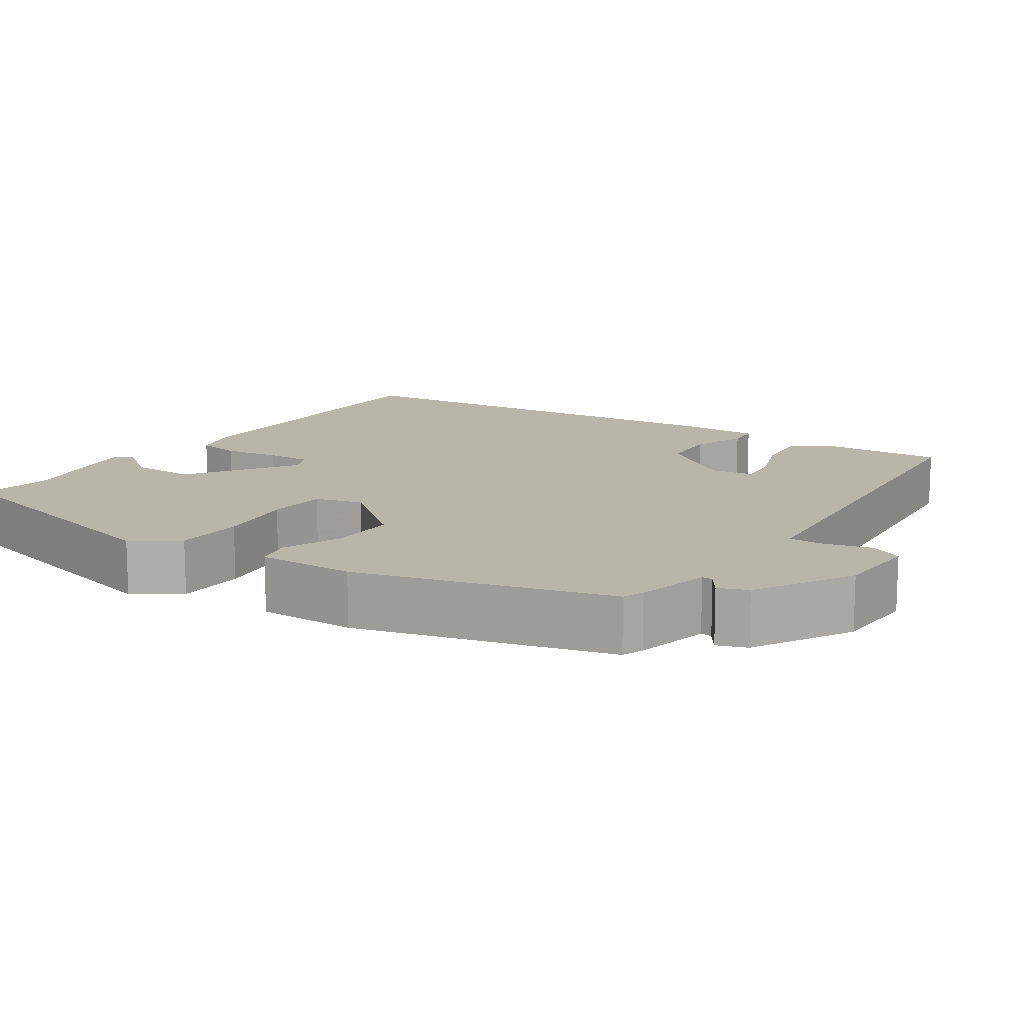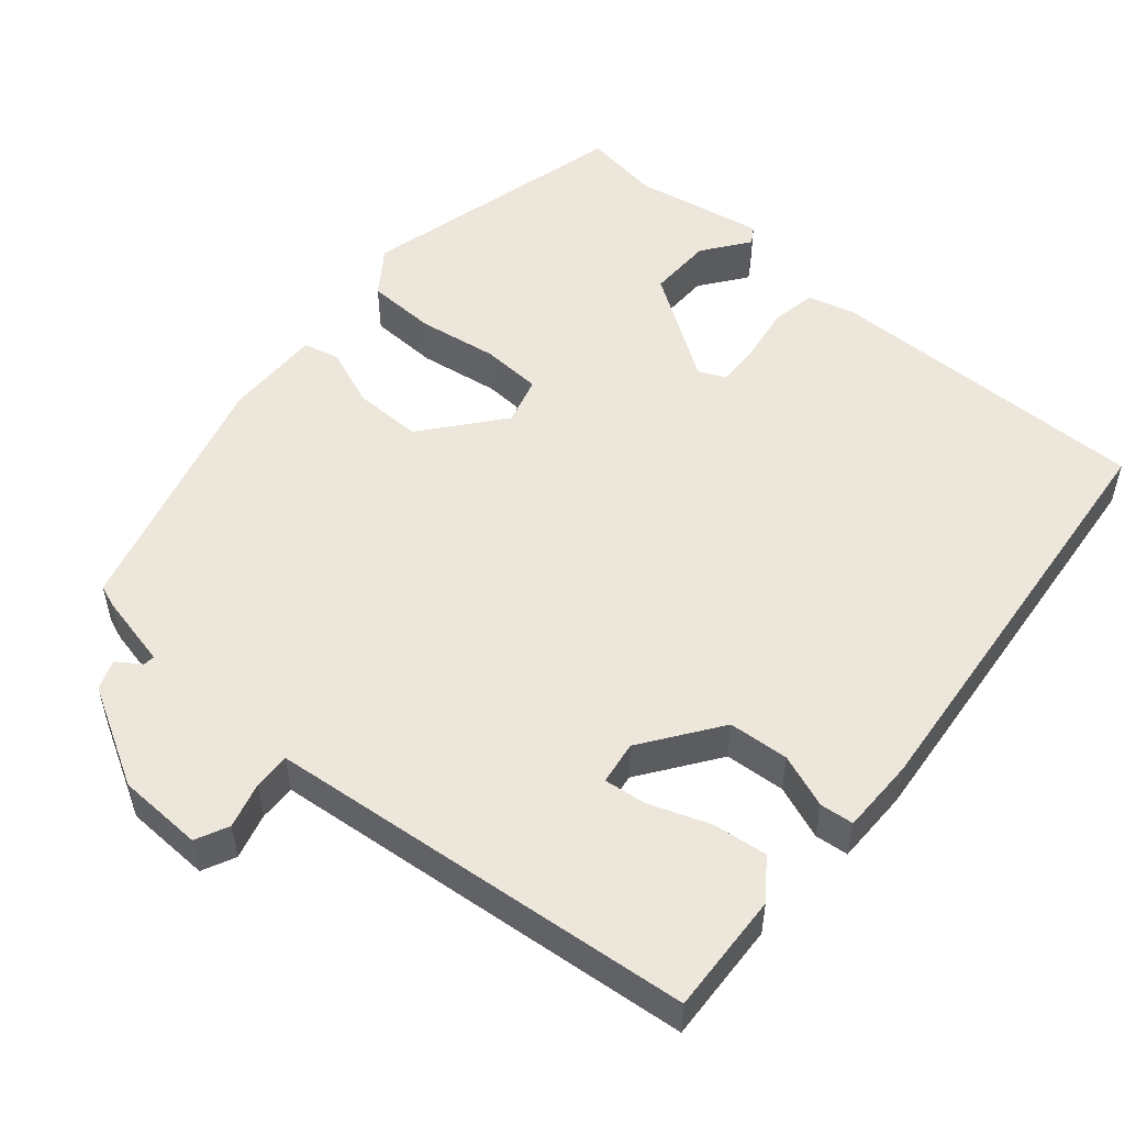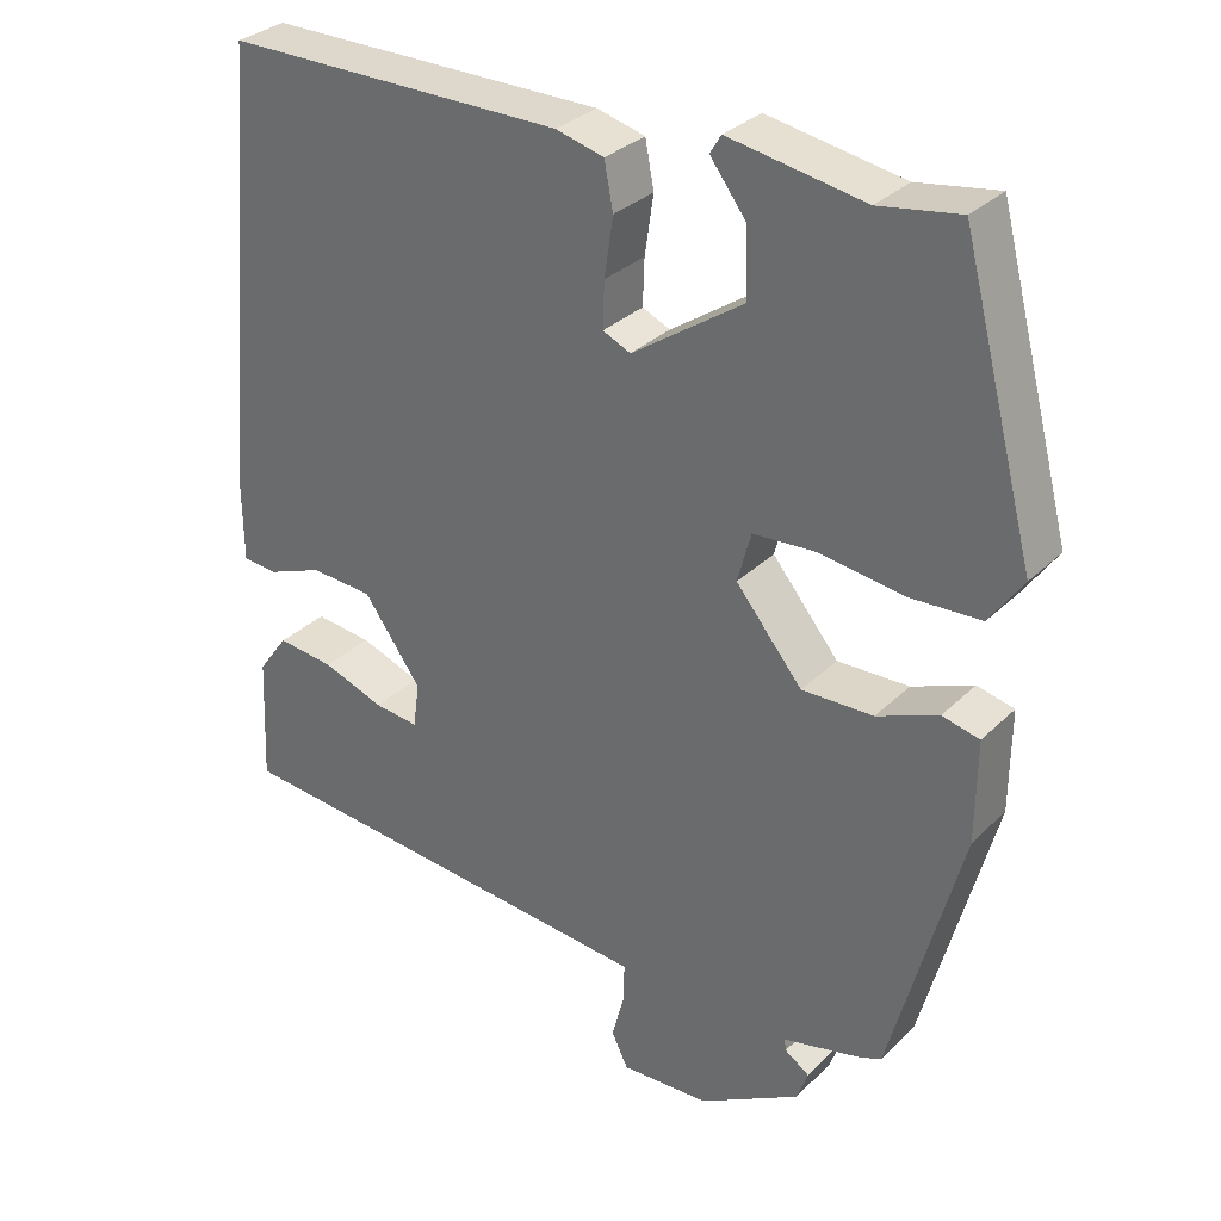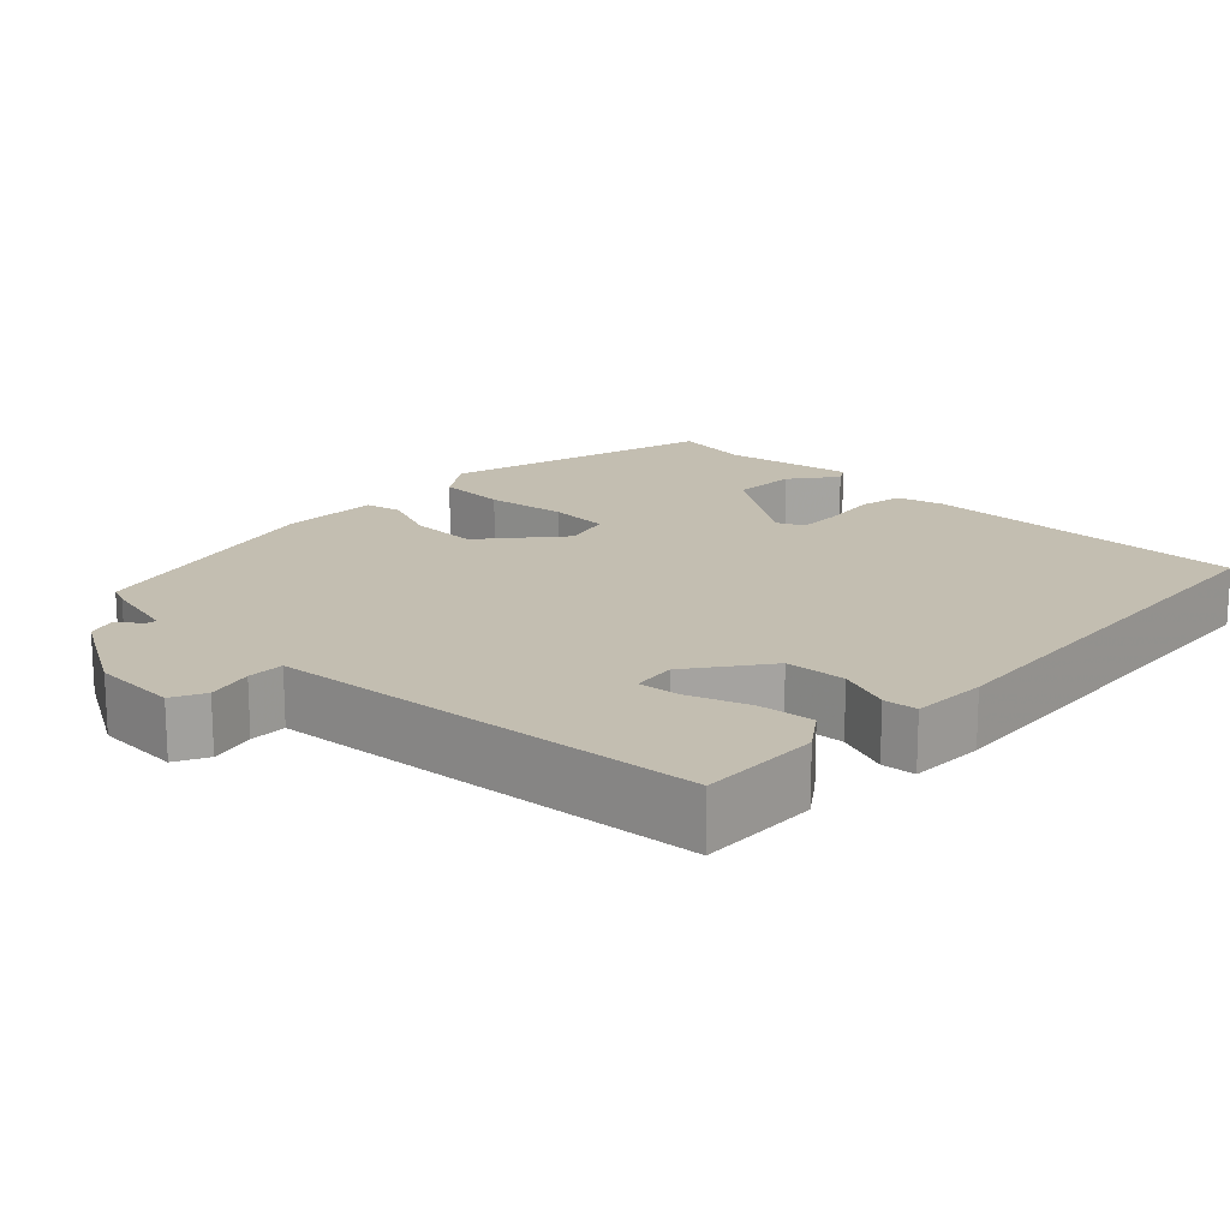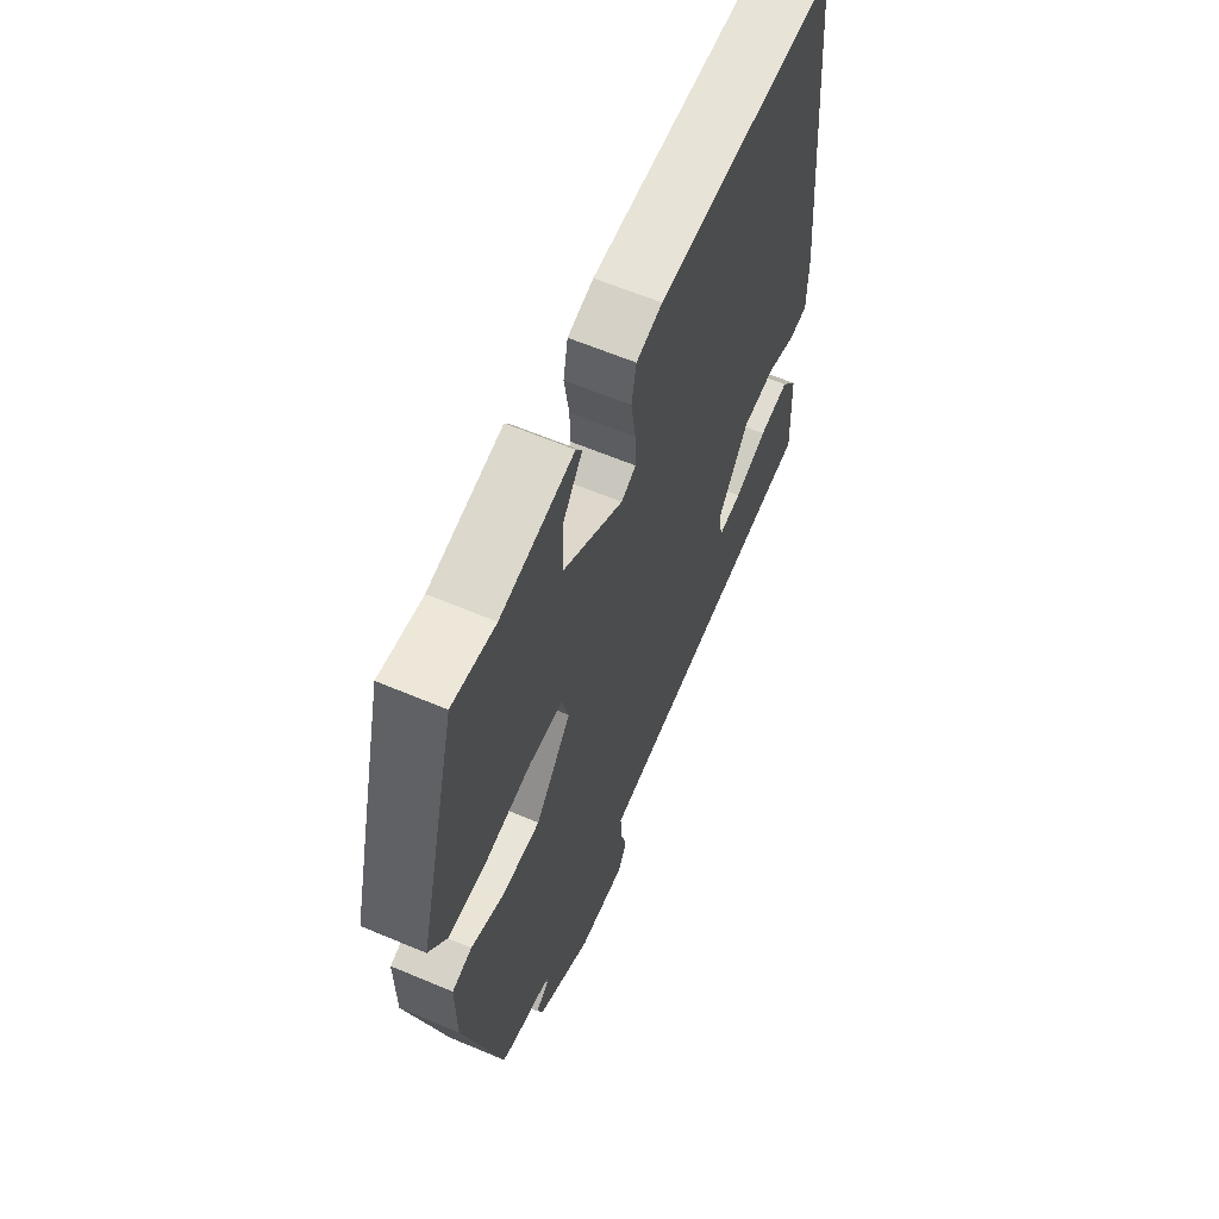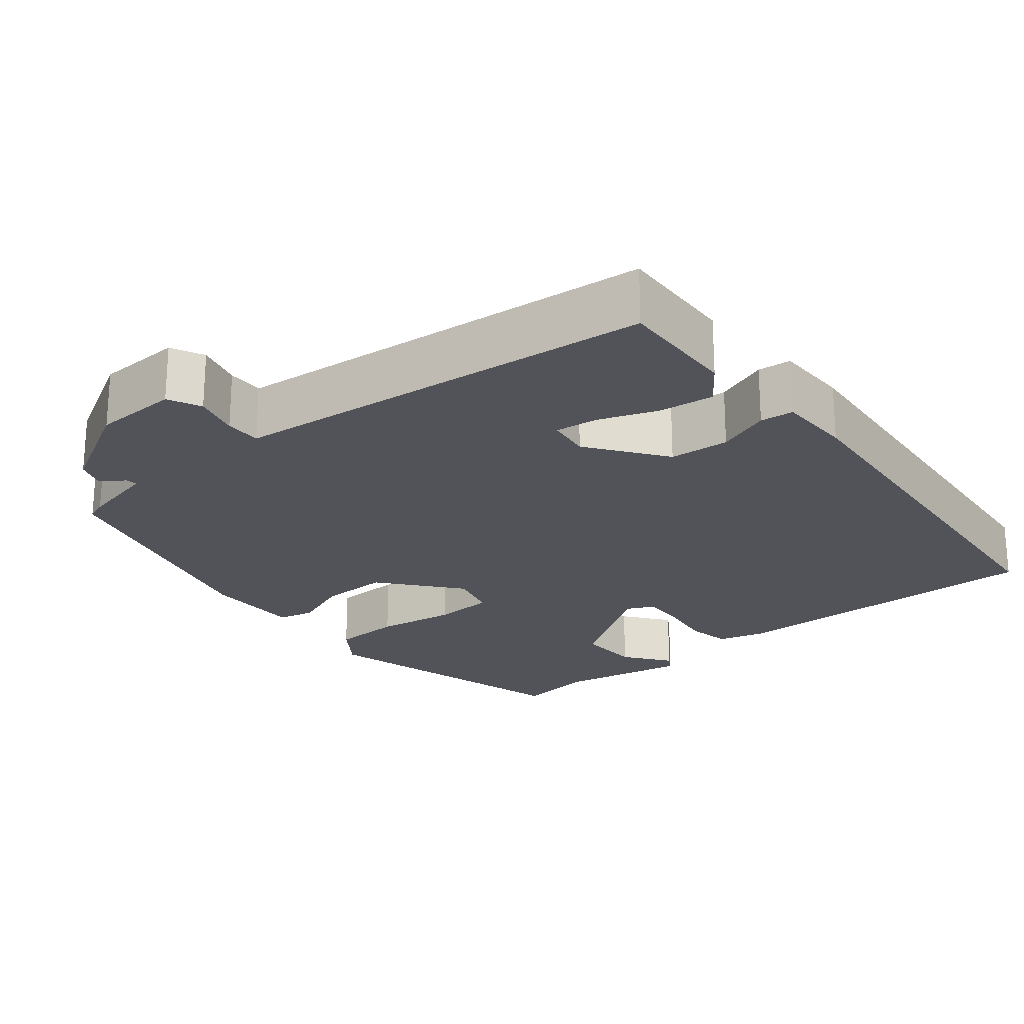
<metadata>
{"format":"obj","ext":"obj","renderer":"f3d","projection":"perspective","resolution":1024,"background":"white","views":[{"elev":13.5,"azim":123.8,"up":"+Y"},{"elev":52.4,"azim":-140.0,"up":"+Y"},{"elev":31.2,"azim":36.4,"up":"+Z"},{"elev":17.2,"azim":-135.7,"up":"+Y"},{"elev":62.2,"azim":113.2,"up":"+Z"},{"elev":-22.6,"azim":-141.0,"up":"+Y"}]}
</metadata>
<code>
v 0.456 0.07 0.501
v 0.549 0.07 0.146
v 0.507 0.07 0.086
v 0.416 0.07 0.082
v 0.311 0.07 0.097
v 0.232 0.07 0.092
v 0.215 0.07 0.029
v 0.299 0.07 -0.073
v 0.389 0.07 -0.071
v 0.466 0.07 -0.04
v 0.513 0.07 -0.051
v 0.512 0.07 -0.179
v 0.423 0.07 -0.511
v 0.395 0.07 -0.522
v 0.297 0.07 -0.545
v 0.299 0.07 -0.56
v 0.33 0.07 -0.581
v 0.316 0.07 -0.62
v 0.188 0.07 -0.693
v 0.076 0.07 -0.698
v 0.055 0.07 -0.655
v 0.071 0.07 -0.595
v 0.072 0.07 -0.547
v 0.006 0.07 -0.541
v -0.489 0.07 -0.497
v -0.482 0.07 -0.338
v -0.444 0.07 -0.286
v -0.372 0.07 -0.294
v -0.294 0.07 -0.322
v -0.238 0.07 -0.328
v -0.23 0.07 -0.271
v -0.303 0.07 -0.17
v -0.382 0.07 -0.165
v -0.452 0.07 -0.192
v -0.496 0.07 -0.188
v -0.497 0.07 -0.089
v -0.446 0.07 0.475
v -0.017 0.07 0.474
v 0.044 0.07 0.458
v 0.055 0.07 0.4
v 0.044 0.07 0.326
v 0.042 0.07 0.268
v 0.077 0.07 0.252
v 0.217 0.07 0.347
v 0.215 0.07 0.432
v 0.17 0.07 0.492
v 0.184 0.07 0.515
v 0.355 0.07 0.485
v 0.456 0 0.501
v 0.549 0 0.146
v 0.507 0 0.086
v 0.416 0 0.082
v 0.311 0 0.097
v 0.232 0 0.092
v 0.215 0 0.029
v 0.299 0 -0.073
v 0.389 0 -0.071
v 0.466 0 -0.04
v 0.513 0 -0.051
v 0.512 0 -0.179
v 0.423 0 -0.511
v 0.395 0 -0.522
v 0.297 0 -0.545
v 0.299 0 -0.56
v 0.33 0 -0.581
v 0.316 0 -0.62
v 0.188 0 -0.693
v 0.076 0 -0.698
v 0.055 0 -0.655
v 0.071 0 -0.595
v 0.072 0 -0.547
v 0.006 0 -0.541
v -0.489 0 -0.497
v -0.482 0 -0.338
v -0.444 0 -0.286
v -0.372 0 -0.294
v -0.294 0 -0.322
v -0.238 0 -0.328
v -0.23 0 -0.271
v -0.303 0 -0.17
v -0.382 0 -0.165
v -0.452 0 -0.192
v -0.496 0 -0.188
v -0.497 0 -0.089
v -0.446 0 0.475
v -0.017 0 0.474
v 0.044 0 0.458
v 0.055 0 0.4
v 0.044 0 0.326
v 0.042 0 0.268
v 0.077 0 0.252
v 0.217 0 0.347
v 0.215 0 0.432
v 0.17 0 0.492
v 0.184 0 0.515
v 0.355 0 0.485
f 45 46 47 48
f 3 4 5
f 2 3 5
f 1 2 5
f 48 1 5
f 45 48 5
f 44 45 5
f 43 44 5 6
f 42 43 6 7
f 39 40 41
f 38 39 41
f 37 38 41
f 36 37 41
f 35 36 41
f 34 35 41
f 33 34 41
f 32 33 41 42
f 31 32 42 7
f 27 28 29
f 26 27 29
f 25 26 29
f 24 25 29
f 23 24 29 30
f 20 21 22
f 19 20 22
f 18 19 22
f 17 18 22
f 16 17 22
f 15 16 22 23
f 15 23 30
f 14 15 30
f 13 14 30
f 12 13 30
f 11 12 30
f 10 11 30
f 9 10 30
f 30 31 7 8
f 8 9 30
f 96 95 94 93
f 53 52 51
f 53 51 50
f 53 50 49
f 53 49 96
f 53 96 93
f 53 93 92
f 54 53 92 91
f 55 54 91 90
f 89 88 87
f 89 87 86
f 89 86 85
f 89 85 84
f 89 84 83
f 89 83 82
f 89 82 81
f 90 89 81 80
f 55 90 80 79
f 77 76 75
f 77 75 74
f 77 74 73
f 77 73 72
f 78 77 72 71
f 70 69 68
f 70 68 67
f 70 67 66
f 70 66 65
f 70 65 64
f 71 70 64 63
f 78 71 63
f 78 63 62
f 78 62 61
f 78 61 60
f 78 60 59
f 78 59 58
f 78 58 57
f 56 55 79 78
f 78 57 56
f 1 49 50 2
f 2 50 51 3
f 3 51 52 4
f 4 52 53 5
f 5 53 54 6
f 6 54 55 7
f 7 55 56 8
f 8 56 57 9
f 9 57 58 10
f 10 58 59 11
f 11 59 60 12
f 12 60 61 13
f 13 61 62 14
f 14 62 63 15
f 15 63 64 16
f 16 64 65 17
f 17 65 66 18
f 18 66 67 19
f 19 67 68 20
f 20 68 69 21
f 21 69 70 22
f 22 70 71 23
f 23 71 72 24
f 24 72 73 25
f 25 73 74 26
f 26 74 75 27
f 27 75 76 28
f 28 76 77 29
f 29 77 78 30
f 30 78 79 31
f 31 79 80 32
f 32 80 81 33
f 33 81 82 34
f 34 82 83 35
f 35 83 84 36
f 36 84 85 37
f 37 85 86 38
f 38 86 87 39
f 39 87 88 40
f 40 88 89 41
f 41 89 90 42
f 42 90 91 43
f 43 91 92 44
f 44 92 93 45
f 45 93 94 46
f 46 94 95 47
f 47 95 96 48
f 48 96 49 1

</code>
